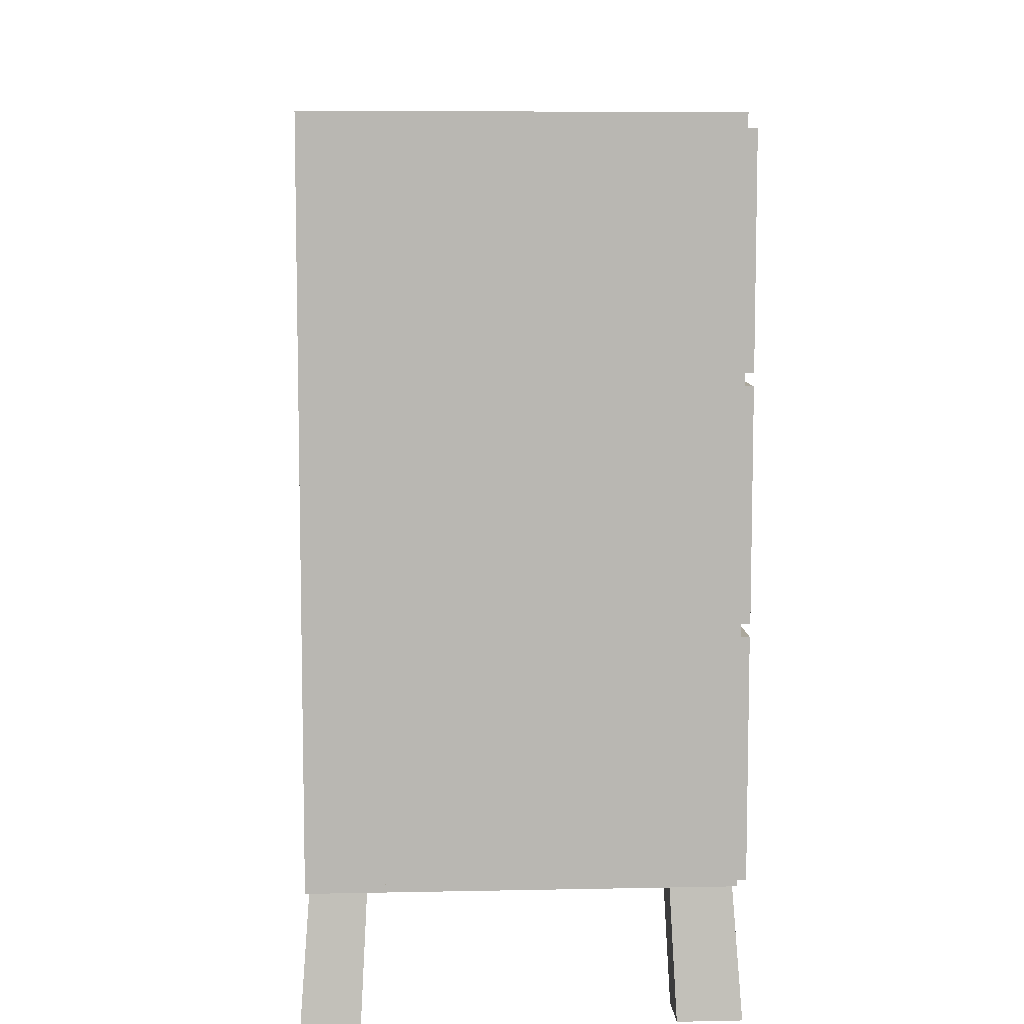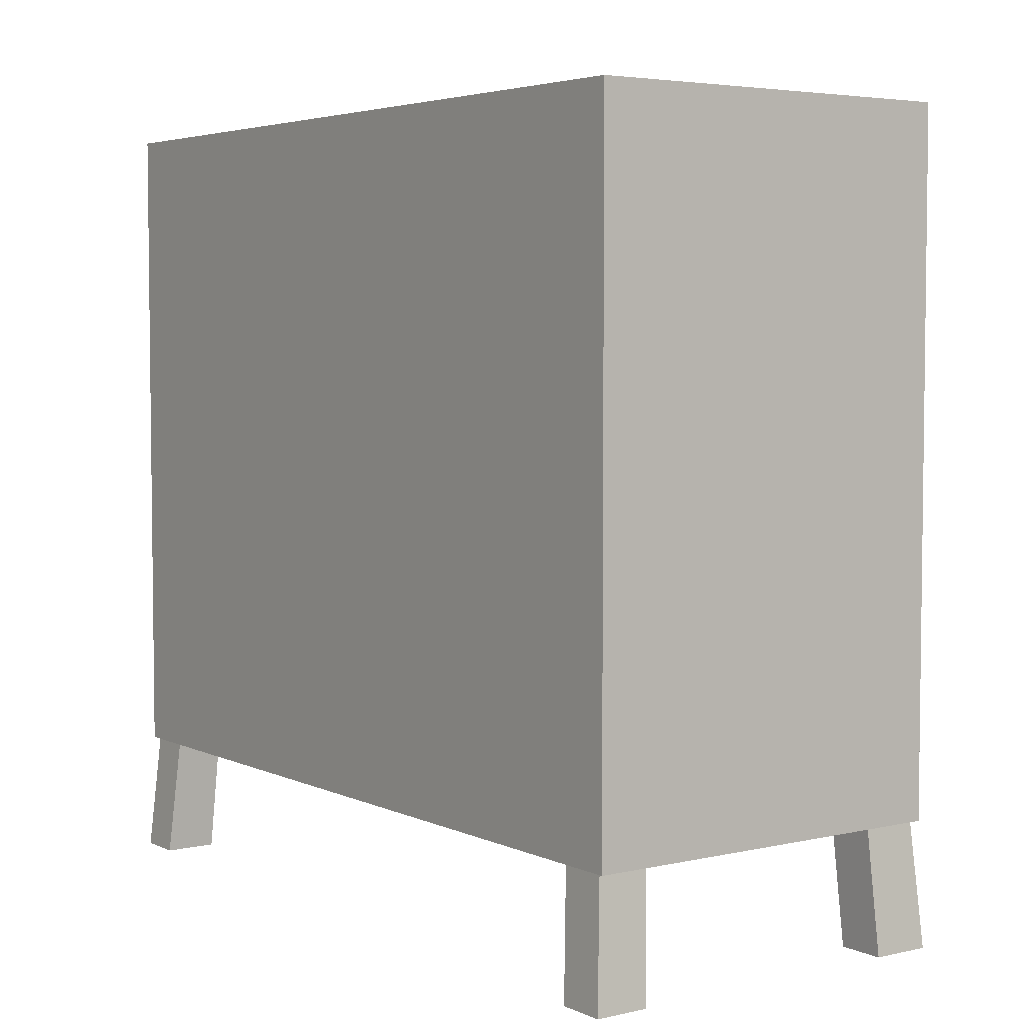
<metadata>
{"format":"obj","ext":"obj","renderer":"f3d","projection":"perspective","resolution":1024,"background":"white","views":[{"elev":8.2,"azim":-3.3,"up":"+Y"},{"elev":4.4,"azim":-35.7,"up":"+Y"}]}
</metadata>
<code>
o halfWardrobe.001_Cube.023
v -11.15 0.2061 2.904
v -10.62 0.2061 2.904
v -10.53 0.2061 2.904
v -10.53 0.2061 2.982
v -11.15 0.2061 2.982
v -10.62 0.2061 2.982
v -11.06 0.2061 2.904
v -11.06 0.2061 2.983
v -10.63 0.2061 2.891
v -11.06 0.2061 2.891
v -11.15 0.2061 2.891
v -10.52 0.2061 2.922
v -10.52 0.2061 2.891
v -11.15 0.2061 2.921
v -10.61 0.002668 2.887
v -10.61 0.002668 2.966
v -11.07 0.002668 2.887
v -11.16 0.002668 2.887
v -10.51 0.002668 2.966
v -10.51 0.002668 2.887
v -11.16 0.002668 2.966
v -11.07 0.002668 2.966
v -11.15 0.9353 2.891
v -10.52 0.9353 2.891
v -11.15 1.3 2.891
v -10.63 1.3 2.891
v -11.15 0.9353 2.922
v -10.63 0.9353 2.891
v -11.06 0.9353 2.891
v -11.15 0.5707 2.891
v -10.52 0.5707 2.891
v -10.52 0.5707 2.922
v -11.15 0.5707 2.921
v -10.63 0.5707 2.891
v -11.06 0.5707 2.891
v -11.06 1.3 2.891
v -10.52 0.9353 2.922
v -10.52 1.3 2.891
v -10.52 1.3 2.922
v -11.15 1.3 2.922
v -11.15 0.5903 2.891
v -10.52 0.5903 2.891
v -10.52 0.5903 2.922
v -11.15 0.5903 2.922
v -10.63 0.5903 2.891
v -11.06 0.5903 2.891
v -10.52 0.2061 2.922
v -10.52 0.5707 2.922
v -10.52 0.9353 2.922
v -10.52 0.5903 2.922
v -10.52 0.2238 2.927
v -10.54 0.5626 2.951
v -10.54 0.9272 2.951
v -10.52 0.5983 2.927
v -10.5 0.2061 2.922
v -10.5 0.5707 2.922
v -10.5 0.9353 2.922
v -10.5 0.5903 2.922
v -11.08 0.2238 2.927
v -11.06 0.5626 2.951
v -11.05 0.9272 2.951
v -11.08 0.5983 2.927
v -10.52 0.9272 2.927
v -10.52 0.5626 2.927
v -11.08 0.9272 2.927
v -11.08 0.5626 2.927
v -10.54 0.6818 2.951
v -10.54 0.3173 2.951
v -11.05 0.6818 2.951
v -11.06 0.3173 2.951
v -11.15 0.2181 2.891
v -10.52 0.2181 2.891
v -10.52 0.2181 2.922
v -11.15 0.2181 2.921
v -10.63 0.2181 2.891
v -11.06 0.2181 2.891
v -11.15 0.9544 2.922
v -10.52 0.9544 2.922
v -11.06 0.9544 2.891
v -10.52 0.9544 2.891
v -11.15 0.9544 2.891
v -10.63 0.9544 2.891
v -11.05 1.046 2.951
v -10.54 1.046 2.951
v -11.08 1.291 2.927
v -10.52 1.291 2.927
v -11.08 0.9625 2.927
v -11.05 1.291 2.951
v -10.5 0.9545 2.922
v -10.5 0.7518 3.567
v -10.5 0.7745 3.567
v -10.49 0.744 3.567
v -10.49 0.7824 3.567
v -10.46 0.7824 3.567
v -10.46 0.744 3.567
v -10.49 0.7745 3.543
v -10.49 0.7518 3.543
v -10.47 0.7745 3.543
v -10.47 0.7518 3.543
v -10.49 0.7518 3.567
v -10.49 0.7745 3.567
v -10.5 0.3775 3.567
v -10.5 0.4003 3.567
v -10.49 0.3697 3.567
v -10.49 0.4081 3.567
v -10.46 0.4081 3.567
v -10.46 0.3697 3.567
v -10.49 0.4003 3.543
v -10.49 0.3775 3.543
v -10.47 0.4003 3.543
v -10.47 0.3775 3.543
v -10.49 0.3775 3.567
v -10.49 0.4003 3.567
v -10.5 1.299 2.922
v -10.52 0.9625 2.927
v -10.54 1.291 2.951
v -10.52 0.9545 2.922
v -10.52 1.299 2.922
v -10.63 1.321 2.891
v -11.15 1.321 2.891
v -10.52 1.321 2.922
v -10.52 1.321 2.891
v -11.06 1.321 2.891
v -11.15 1.321 2.922
v -10.5 1.111 3.566
v -10.5 1.134 3.566
v -10.49 1.103 3.567
v -10.49 1.141 3.567
v -10.46 1.141 3.567
v -10.46 1.103 3.567
v -10.49 1.134 3.543
v -10.49 1.111 3.543
v -10.47 1.134 3.543
v -10.47 1.111 3.543
v -10.49 1.111 3.567
v -10.49 1.134 3.567
v -10.5 1.299 3.566
v -10.5 0.9545 3.566
v -10.5 0.9353 3.567
v -10.5 0.5903 3.567
v -10.5 0.2061 3.567
v -10.5 0.5707 3.567
v -11.13 0.5707 2.922
v -11.13 0.9349 2.922
v -11.13 1.3 2.922
v -11.13 0.5924 2.922
v -11.13 0.2181 2.922
v -11.13 0.9544 2.922
v -10.63 0.2061 3.58
v -11.15 0.2061 4.256
v -10.62 0.2061 4.256
v -10.53 0.2061 4.256
v -11.15 0.2061 3.58
v -10.52 0.2061 3.58
v -10.53 0.2061 4.177
v -11.15 0.2061 4.177
v -10.62 0.2061 4.177
v -11.06 0.2061 4.256
v -11.06 0.2061 3.58
v -11.06 0.2061 4.177
v -10.63 0.2061 4.269
v -11.06 0.2061 4.269
v -11.15 0.2061 4.269
v -10.52 0.2061 4.238
v -10.52 0.2061 4.269
v -11.15 0.2061 4.238
v -10.61 0.002668 4.273
v -10.61 0.002668 4.194
v -11.07 0.002668 4.273
v -11.16 0.002668 4.273
v -10.51 0.002668 4.194
v -10.51 0.002668 4.273
v -11.16 0.002668 4.194
v -11.07 0.002668 4.194
v -11.15 0.9353 4.269
v -10.52 0.9353 4.269
v -11.15 1.3 4.269
v -11.15 0.9353 3.58
v -10.63 1.3 4.269
v -11.15 0.9353 4.238
v -10.63 0.9353 4.269
v -11.06 0.9353 4.269
v -11.15 0.5707 4.269
v -10.52 0.5707 4.269
v -10.52 0.5707 3.58
v -11.15 0.5659 3.58
v -10.52 0.5707 4.238
v -11.15 0.5707 4.238
v -10.63 0.5707 4.269
v -11.06 0.5707 4.269
v -11.06 1.3 4.269
v -10.52 0.9353 4.238
v -10.52 1.3 4.269
v -10.52 1.3 4.238
v -11.15 1.3 4.238
v -11.15 0.5903 4.269
v -10.52 0.5903 4.269
v -10.52 0.5903 3.58
v -11.15 0.5903 3.58
v -10.52 0.5903 4.238
v -11.15 0.5903 4.238
v -10.63 0.5903 4.269
v -11.06 0.5903 4.269
v -10.52 0.2061 3.58
v -10.52 0.2061 4.238
v -10.52 0.9353 3.58
v -10.52 0.5707 3.58
v -10.52 0.5707 4.238
v -10.52 0.9353 4.238
v -10.52 0.5903 3.58
v -10.52 0.5903 4.238
v -10.52 0.2238 4.233
v -10.54 0.5626 4.209
v -10.54 0.9272 4.209
v -10.52 0.5983 4.233
v -10.54 0.5626 3.58
v -10.52 0.2238 3.58
v -10.5 0.2061 4.238
v -10.5 0.5707 4.238
v -10.5 0.9353 4.238
v -10.52 0.5983 3.58
v -10.54 0.9272 3.58
v -10.5 0.5903 4.238
v -11.06 0.5626 3.58
v -11.08 0.2238 3.58
v -11.05 0.9272 3.58
v -11.08 0.5983 3.58
v -11.08 0.2238 4.233
v -11.06 0.5626 4.209
v -11.05 0.9272 4.209
v -11.08 0.5983 4.233
v -10.52 0.9272 4.233
v -10.52 0.9272 3.58
v -10.52 0.5626 4.233
v -10.52 0.5626 3.58
v -11.08 0.9272 4.233
v -11.08 0.9272 3.58
v -11.08 0.5626 4.233
v -11.08 0.5626 3.58
v -10.54 0.6818 4.209
v -10.54 0.6818 3.58
v -10.54 0.3173 4.209
v -10.54 0.3173 3.58
v -11.05 0.6818 4.209
v -11.05 0.6818 3.58
v -11.06 0.3173 4.209
v -11.06 0.3173 3.58
v -11.15 0.2181 4.269
v -10.52 0.2181 4.269
v -11.15 0.2181 3.58
v -10.52 0.2181 4.238
v -11.15 0.2181 4.238
v -10.63 0.2181 4.269
v -11.06 0.2181 4.269
v -10.52 0.2181 3.58
v -10.52 0.9353 3.58
v -10.52 0.9544 3.58
v -11.15 0.9544 4.238
v -11.15 0.9544 3.58
v -10.52 0.9544 4.238
v -11.06 0.9544 4.269
v -10.52 0.9544 4.269
v -11.15 0.9544 4.269
v -10.63 0.9544 4.269
v -11.05 1.046 3.58
v -11.05 1.046 4.209
v -10.54 1.046 3.58
v -10.54 1.046 4.209
v -11.08 1.291 3.58
v -11.08 1.291 4.233
v -10.52 1.291 3.58
v -10.52 1.291 4.233
v -11.08 0.9625 4.233
v -11.05 1.291 4.209
v -11.08 0.9625 3.58
v -11.05 1.291 3.58
v -10.5 0.9545 4.238
v -10.54 1.291 3.58
v -10.52 0.9625 3.58
v -10.5 0.7518 3.593
v -10.5 0.7745 3.593
v -10.49 0.744 3.593
v -10.49 0.7824 3.593
v -10.46 0.7824 3.593
v -10.46 0.744 3.593
v -10.49 0.7745 3.617
v -10.49 0.7518 3.617
v -10.47 0.7745 3.617
v -10.47 0.7518 3.617
v -10.49 0.7518 3.593
v -10.49 0.7745 3.593
v -10.5 0.3775 3.593
v -10.5 0.4003 3.593
v -10.49 0.3697 3.593
v -10.49 0.4081 3.593
v -10.46 0.4081 3.593
v -10.46 0.3697 3.593
v -10.49 0.4003 3.617
v -10.49 0.3775 3.617
v -10.47 0.4003 3.617
v -10.47 0.3775 3.617
v -10.49 0.3775 3.593
v -10.49 0.4003 3.593
v -10.52 1.321 3.58
v -10.5 1.299 4.238
v -10.52 0.9625 4.233
v -10.54 1.291 4.209
v -10.52 0.9545 4.238
v -10.52 0.9545 3.58
v -10.52 1.299 4.238
v -10.52 1.299 3.58
v -10.63 1.321 4.269
v -11.15 1.321 4.269
v -10.52 1.321 4.238
v -10.52 1.321 4.269
v -11.06 1.321 4.269
v -11.15 1.321 3.58
v -11.15 1.321 4.238
v -11.15 1.3 3.58
v -10.52 1.3 3.58
v -10.5 1.111 3.594
v -10.5 1.134 3.594
v -10.49 1.103 3.593
v -10.49 1.141 3.593
v -10.46 1.141 3.593
v -10.46 1.103 3.593
v -10.49 1.134 3.617
v -10.49 1.111 3.617
v -10.47 1.134 3.617
v -10.47 1.111 3.617
v -10.49 1.111 3.593
v -10.49 1.134 3.593
v -10.5 1.299 3.594
v -10.5 0.9545 3.594
v -10.5 0.9353 3.593
v -10.5 0.5903 3.593
v -10.5 0.2061 3.593
v -10.5 0.5707 3.593
v -11.13 0.5707 3.58
v -11.13 0.5707 4.238
v -11.13 0.9349 4.238
v -11.13 1.3 4.238
v -11.13 0.5921 3.58
v -11.13 0.5924 4.238
v -11.13 0.2181 4.238
v -11.13 0.2181 3.58
v -11.13 0.9346 3.58
v -11.13 0.9544 3.58
v -11.13 0.9544 4.238
v -11.13 1.3 3.58
f 8 6 149
f 8 149 159
f 10 9 6
f 10 6 8
f 4 6 16
f 4 16 19
f 8 5 21
f 8 21 22
f 2 6 9
f 7 1 11
f 7 11 10
f 4 3 13
f 4 13 12
f 3 2 9
f 3 9 13
f 1 5 14
f 1 14 11
f 8 7 10
f 15 20 19
f 15 19 16
f 18 17 22
f 18 22 21
f 3 4 19
f 3 19 20
f 6 2 15
f 6 15 16
f 7 8 22
f 7 22 17
f 5 1 18
f 5 18 21
f 2 3 20
f 2 20 15
f 1 7 17
f 1 17 18
f 41 23 29
f 41 29 46
f 199 178 27
f 199 27 44
f 42 24 37
f 42 37 43
f 46 29 28
f 46 28 45
f 45 28 24
f 45 24 42
f 44 27 23
f 44 23 41
f 74 33 30
f 74 30 71
f 75 34 31
f 75 31 72
f 76 35 34
f 76 34 75
f 72 31 32
f 72 32 73
f 250 186 33
f 250 33 74
f 71 30 35
f 71 35 76
f 77 259 319
f 77 319 40
f 79 81 25
f 79 25 36
f 304 320 39
f 304 39 121
f 33 44 41
f 33 41 30
f 34 45 42
f 34 42 31
f 35 46 45
f 35 45 34
f 31 42 43
f 31 43 32
f 186 199 44
f 186 44 33
f 30 41 46
f 30 46 35
f 50 49 57
f 50 57 58
f 54 62 65
f 54 65 63
f 47 48 56
f 47 56 55
f 210 50 58
f 210 58 140
f 204 47 55
f 204 55 141
f 210 221 54
f 210 54 50
f 50 54 63
f 50 63 49
f 139 91 90
f 139 90 140
f 139 140 58
f 139 58 57
f 62 227 237
f 62 237 65
f 59 225 239
f 59 239 66
f 61 69 67
f 61 67 53
f 51 59 66
f 51 66 64
f 233 63 53
f 233 53 222
f 221 227 62
f 221 62 54
f 60 70 68
f 60 68 52
f 217 225 59
f 217 59 51
f 141 55 56
f 141 56 142
f 141 142 103
f 141 103 102
f 216 235 64
f 216 64 52
f 60 66 239
f 60 239 224
f 53 63 65
f 53 65 61
f 52 64 66
f 52 66 60
f 68 70 247
f 68 247 243
f 67 69 245
f 67 245 241
f 226 245 69
f 226 69 61
f 53 67 241
f 53 241 222
f 49 63 233
f 49 233 206
f 224 247 70
f 224 70 60
f 52 68 243
f 52 243 216
f 61 65 237
f 61 237 226
f 8 159 153
f 8 153 5
f 14 5 153
f 12 154 4
f 149 6 4
f 149 4 154
f 32 33 30
f 32 30 31
f 44 41 42
f 44 42 43
f 11 71 76
f 11 76 10
f 153 250 74
f 153 74 14
f 13 72 73
f 13 73 12
f 10 76 75
f 10 75 9
f 9 75 72
f 9 72 13
f 14 74 71
f 14 71 11
f 72 71 74
f 72 74 73
f 154 12 73
f 154 73 255
f 309 279 115
f 309 115 117
f 117 115 86
f 117 86 118
f 137 126 125
f 137 125 138
f 137 138 89
f 137 89 114
f 87 275 269
f 87 269 85
f 255 73 147
f 255 147 346
f 37 24 80
f 37 80 78
f 24 28 82
f 24 82 80
f 28 29 79
f 28 79 82
f 23 27 77
f 23 77 81
f 88 83 84
f 88 84 116
f 116 86 85
f 116 85 88
f 116 84 267
f 116 267 278
f 88 85 269
f 88 269 276
f 29 23 81
f 29 81 79
f 118 86 271
f 118 271 311
f 276 265 83
f 276 83 88
f 84 83 265
f 84 265 267
f 279 275 87
f 279 87 115
f 271 86 116
f 271 116 278
f 100 101 93
f 100 93 92
f 95 92 97
f 95 97 99
f 97 96 98
f 97 98 99
f 94 95 99
f 94 99 98
f 93 94 98
f 93 98 96
f 92 93 96
f 92 96 97
f 90 91 101
f 90 101 100
f 112 113 105
f 112 105 104
f 107 104 109
f 107 109 111
f 109 108 110
f 109 110 111
f 106 107 111
f 106 111 110
f 105 106 110
f 105 110 108
f 104 105 108
f 104 108 109
f 102 103 113
f 102 113 112
f 81 77 40
f 81 40 25
f 348 347 144
f 348 144 148
f 117 118 114
f 117 114 89
f 78 80 38
f 78 38 39
f 80 82 26
f 80 26 38
f 115 87 85
f 115 85 86
f 309 117 89
f 309 89 138
f 82 79 36
f 82 36 26
f 27 178 259
f 27 259 77
f 36 25 120
f 36 120 123
f 39 38 122
f 39 122 121
f 38 26 119
f 38 119 122
f 26 36 123
f 26 123 119
f 40 319 317
f 40 317 124
f 25 40 124
f 25 124 120
f 121 122 119
f 120 124 123
f 124 121 119
f 124 119 123
f 143 146 343
f 143 343 339
f 135 136 128
f 135 128 127
f 130 127 132
f 130 132 134
f 132 131 133
f 132 133 134
f 129 130 134
f 129 134 133
f 128 129 133
f 128 133 131
f 127 128 131
f 127 131 132
f 125 126 136
f 125 136 135
f 118 311 137
f 118 137 114
f 49 206 139
f 49 139 57
f 48 207 142
f 48 142 56
f 207 48 64
f 207 64 235
f 47 51 64
f 47 64 48
f 47 204 217
f 47 217 51
f 185 339 143
f 185 143 32
f 37 78 148
f 37 148 144
f 32 43 146
f 32 146 143
f 39 320 350
f 39 350 145
f 43 146 343
f 43 343 198
f 78 39 145
f 78 145 148
f 73 32 143
f 73 143 147
f 43 37 144
f 43 144 146
f 256 37 78
f 256 78 257
f 78 148 348
f 78 348 257
f 256 347 144
f 256 144 37
f 350 348 148
f 350 148 145
f 343 347 341
f 343 341 344
f 198 43 32
f 198 32 185
f 147 143 339
f 147 339 346
f 121 124 317
f 121 317 304
f 160 159 149
f 160 149 157
f 162 160 157
f 162 157 161
f 155 171 168
f 155 168 157
f 160 174 173
f 160 173 156
f 151 161 157
f 158 162 163
f 158 163 150
f 155 164 165
f 155 165 152
f 152 165 161
f 152 161 151
f 150 163 166
f 150 166 156
f 160 162 158
f 167 168 171
f 167 171 172
f 170 173 174
f 170 174 169
f 152 172 171
f 152 171 155
f 157 168 167
f 157 167 151
f 158 169 174
f 158 174 160
f 156 173 170
f 156 170 150
f 151 167 172
f 151 172 152
f 150 170 169
f 150 169 158
f 196 203 182
f 196 182 175
f 199 201 180
f 199 180 178
f 197 200 192
f 197 192 176
f 203 202 181
f 203 181 182
f 202 197 176
f 202 176 181
f 201 196 175
f 201 175 180
f 252 248 183
f 252 183 188
f 253 249 184
f 253 184 189
f 254 253 189
f 254 189 190
f 249 251 187
f 249 187 184
f 250 252 188
f 250 188 186
f 248 254 190
f 248 190 183
f 258 195 319
f 258 319 259
f 261 191 177
f 261 177 263
f 304 314 194
f 304 194 320
f 188 183 196
f 188 196 201
f 189 184 197
f 189 197 202
f 190 189 202
f 190 202 203
f 184 187 200
f 184 200 197
f 186 188 201
f 186 201 199
f 183 190 203
f 183 203 196
f 211 223 220
f 211 220 209
f 215 232 236
f 215 236 231
f 205 218 219
f 205 219 208
f 207 338 142
f 206 335 139
f 210 336 223
f 210 223 211
f 204 337 218
f 204 218 205
f 210 211 215
f 210 215 221
f 211 209 232
f 211 232 215
f 335 220 223
f 335 223 336
f 335 336 280
f 335 280 281
f 231 236 237
f 231 237 227
f 228 238 239
f 228 239 225
f 230 214 240
f 230 240 244
f 212 234 238
f 212 238 228
f 233 222 214
f 233 214 232
f 221 215 231
f 221 231 227
f 229 213 242
f 229 242 246
f 217 212 228
f 217 228 225
f 337 292 293
f 337 293 338
f 337 338 219
f 337 219 218
f 216 213 234
f 216 234 235
f 229 224 239
f 229 239 238
f 214 230 236
f 214 236 232
f 213 229 238
f 213 238 234
f 242 243 247
f 242 247 246
f 240 241 245
f 240 245 244
f 226 230 244
f 226 244 245
f 214 222 241
f 214 241 240
f 209 206 233
f 209 233 232
f 224 229 246
f 224 246 247
f 213 216 243
f 213 243 242
f 230 226 237
f 230 237 236
f 160 156 153
f 160 153 159
f 166 153 156
f 164 155 154
f 149 154 155
f 149 155 157
f 187 184 183
f 187 183 188
f 201 200 197
f 201 197 196
f 163 162 254
f 163 254 248
f 153 166 252
f 153 252 250
f 165 164 251
f 165 251 249
f 162 161 253
f 162 253 254
f 161 165 249
f 161 249 253
f 166 163 248
f 166 248 252
f 249 251 252
f 249 252 248
f 154 255 251
f 154 251 164
f 309 308 306
f 309 306 279
f 308 310 272
f 308 272 306
f 333 305 277
f 333 277 334
f 333 334 321
f 333 321 322
f 273 270 269
f 273 269 275
f 255 346 345
f 255 345 251
f 192 260 262
f 192 262 176
f 176 262 264
f 176 264 181
f 181 264 261
f 181 261 182
f 175 263 258
f 175 258 180
f 274 307 268
f 274 268 266
f 307 274 270
f 307 270 272
f 307 278 267
f 307 267 268
f 274 276 269
f 274 269 270
f 182 261 263
f 182 263 175
f 310 311 271
f 310 271 272
f 276 274 266
f 276 266 265
f 268 267 265
f 268 265 266
f 279 306 273
f 279 273 275
f 271 278 307
f 271 307 272
f 90 280 281
f 90 281 91
f 290 282 283
f 290 283 291
f 93 94 95
f 93 95 92
f 290 100 92
f 290 92 282
f 291 101 91
f 291 91 281
f 285 95 94
f 285 94 284
f 92 95 285
f 92 285 282
f 283 284 94
f 283 94 93
f 285 289 287
f 285 287 282
f 287 289 288
f 287 288 286
f 284 288 289
f 284 289 285
f 283 286 288
f 283 288 284
f 282 287 286
f 282 286 283
f 283 93 101
f 283 101 291
f 280 90 100
f 280 100 290
f 280 290 291
f 280 291 281
f 102 292 293
f 102 293 103
f 302 294 295
f 302 295 303
f 105 106 107
f 105 107 104
f 302 112 104
f 302 104 294
f 303 113 103
f 303 103 293
f 297 107 106
f 297 106 296
f 104 107 297
f 104 297 294
f 295 296 106
f 295 106 105
f 297 301 299
f 297 299 294
f 299 301 300
f 299 300 298
f 296 300 301
f 296 301 297
f 295 298 300
f 295 300 296
f 294 299 298
f 294 298 295
f 295 105 113
f 295 113 303
f 292 102 112
f 292 112 302
f 292 302 303
f 292 303 293
f 263 177 195
f 263 195 258
f 348 349 341
f 348 341 347
f 311 333 137
f 308 277 305
f 308 305 310
f 260 194 193
f 260 193 262
f 262 193 179
f 262 179 264
f 306 272 270
f 306 270 273
f 309 334 277
f 309 277 308
f 264 179 191
f 264 191 261
f 180 258 259
f 180 259 178
f 191 316 313
f 191 313 177
f 194 314 315
f 194 315 193
f 193 315 312
f 193 312 179
f 179 312 316
f 179 316 191
f 195 318 317
f 195 317 319
f 177 313 318
f 177 318 195
f 314 312 315
f 313 316 318
f 318 316 312
f 318 312 314
f 340 339 343
f 340 343 344
f 125 321 322
f 125 322 126
f 331 323 324
f 331 324 332
f 128 129 130
f 128 130 127
f 331 135 127
f 331 127 323
f 332 136 126
f 332 126 322
f 326 130 129
f 326 129 325
f 127 130 326
f 127 326 323
f 324 325 129
f 324 129 128
f 326 330 328
f 326 328 323
f 328 330 329
f 328 329 327
f 325 329 330
f 325 330 326
f 324 327 329
f 324 329 325
f 323 328 327
f 323 327 324
f 324 128 136
f 324 136 332
f 321 125 135
f 321 135 331
f 321 331 332
f 321 332 322
f 137 333 322
f 137 322 321
f 137 321 334
f 137 334 138
f 137 138 125
f 137 125 126
f 138 334 309
f 310 305 333
f 310 333 311
f 139 335 281
f 139 281 280
f 139 280 336
f 139 336 140
f 139 140 90
f 139 90 91
f 209 220 335
f 209 335 206
f 140 336 210
f 141 102 103
f 141 103 142
f 141 142 338
f 141 338 293
f 141 293 292
f 141 292 337
f 208 219 338
f 208 338 207
f 141 337 204
f 207 235 234
f 207 234 208
f 205 208 234
f 205 234 212
f 205 212 217
f 205 217 204
f 185 187 340
f 185 340 339
f 192 341 349
f 192 349 260
f 187 340 344
f 187 344 200
f 194 342 350
f 194 350 320
f 200 198 343
f 200 343 344
f 260 349 342
f 260 342 194
f 251 345 340
f 251 340 187
f 200 344 341
f 200 341 192
f 256 257 260
f 256 260 192
f 260 257 348
f 260 348 349
f 256 192 341
f 256 341 347
f 350 342 349
f 350 349 348
f 144 347 343
f 144 343 146
f 198 185 187
f 198 187 200
f 345 346 339
f 345 339 340
f 314 304 317
f 314 317 318

</code>
